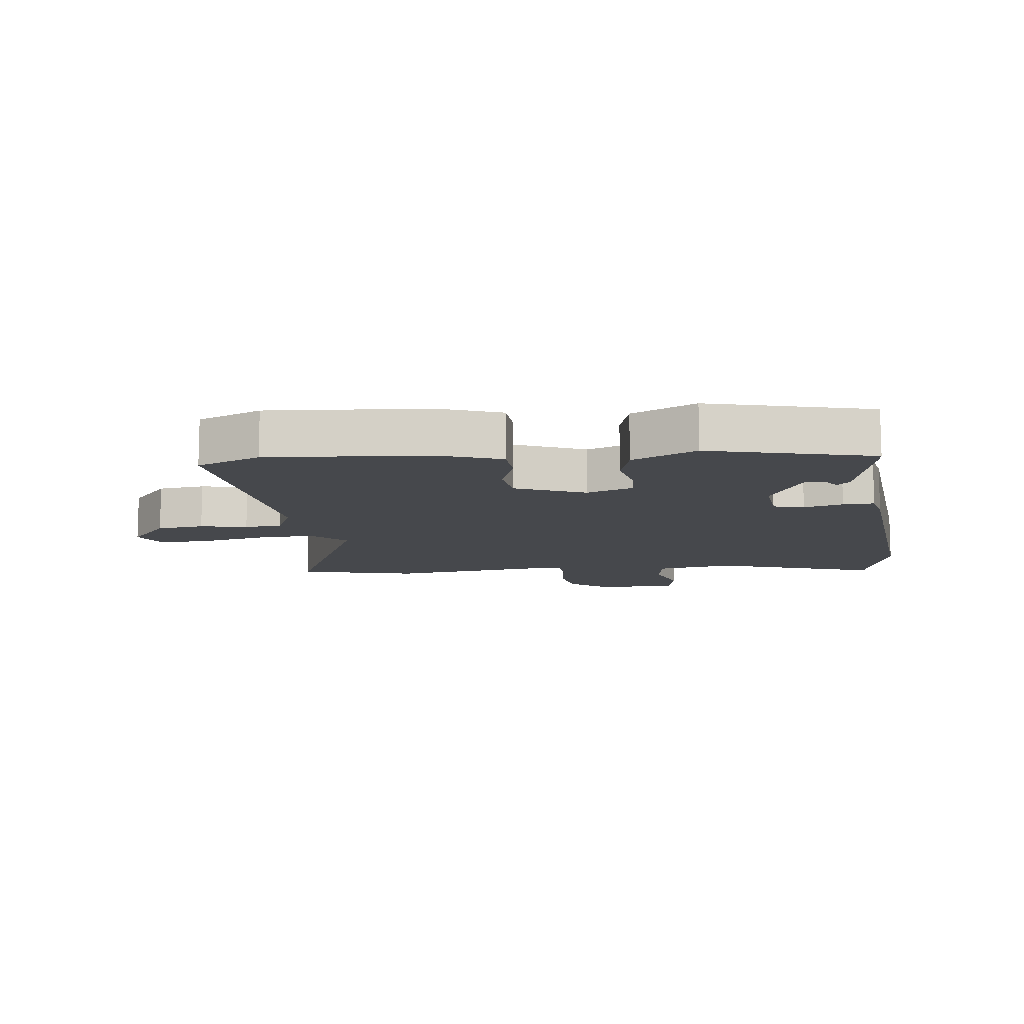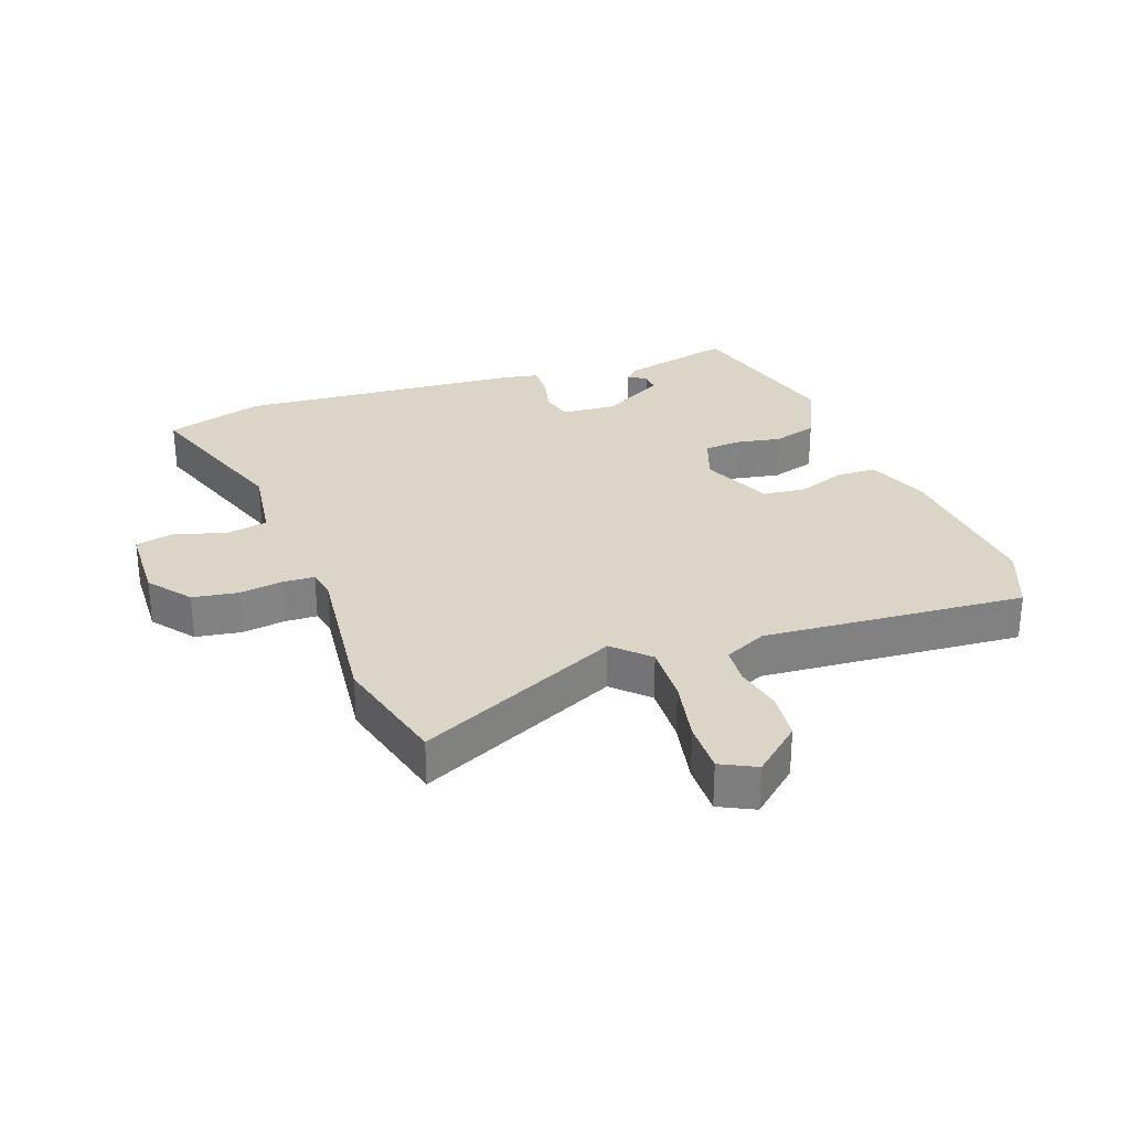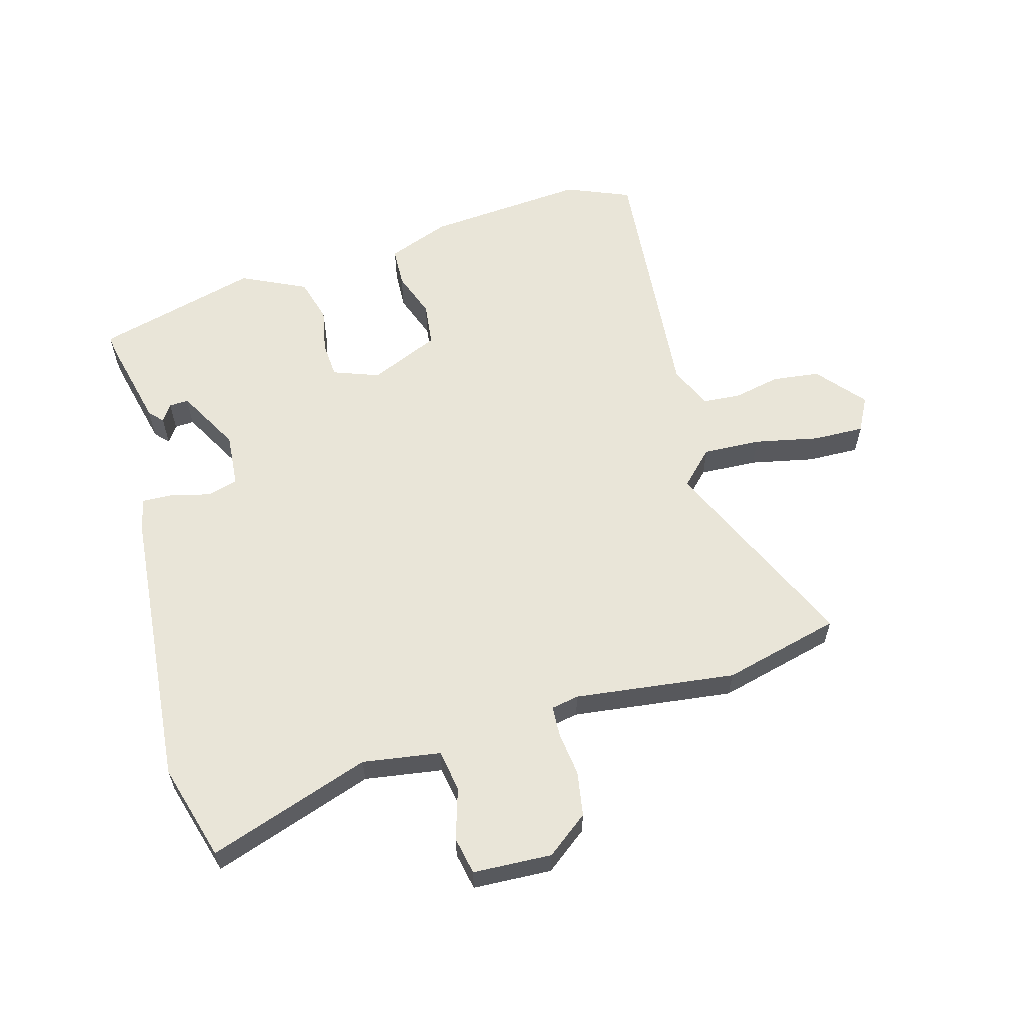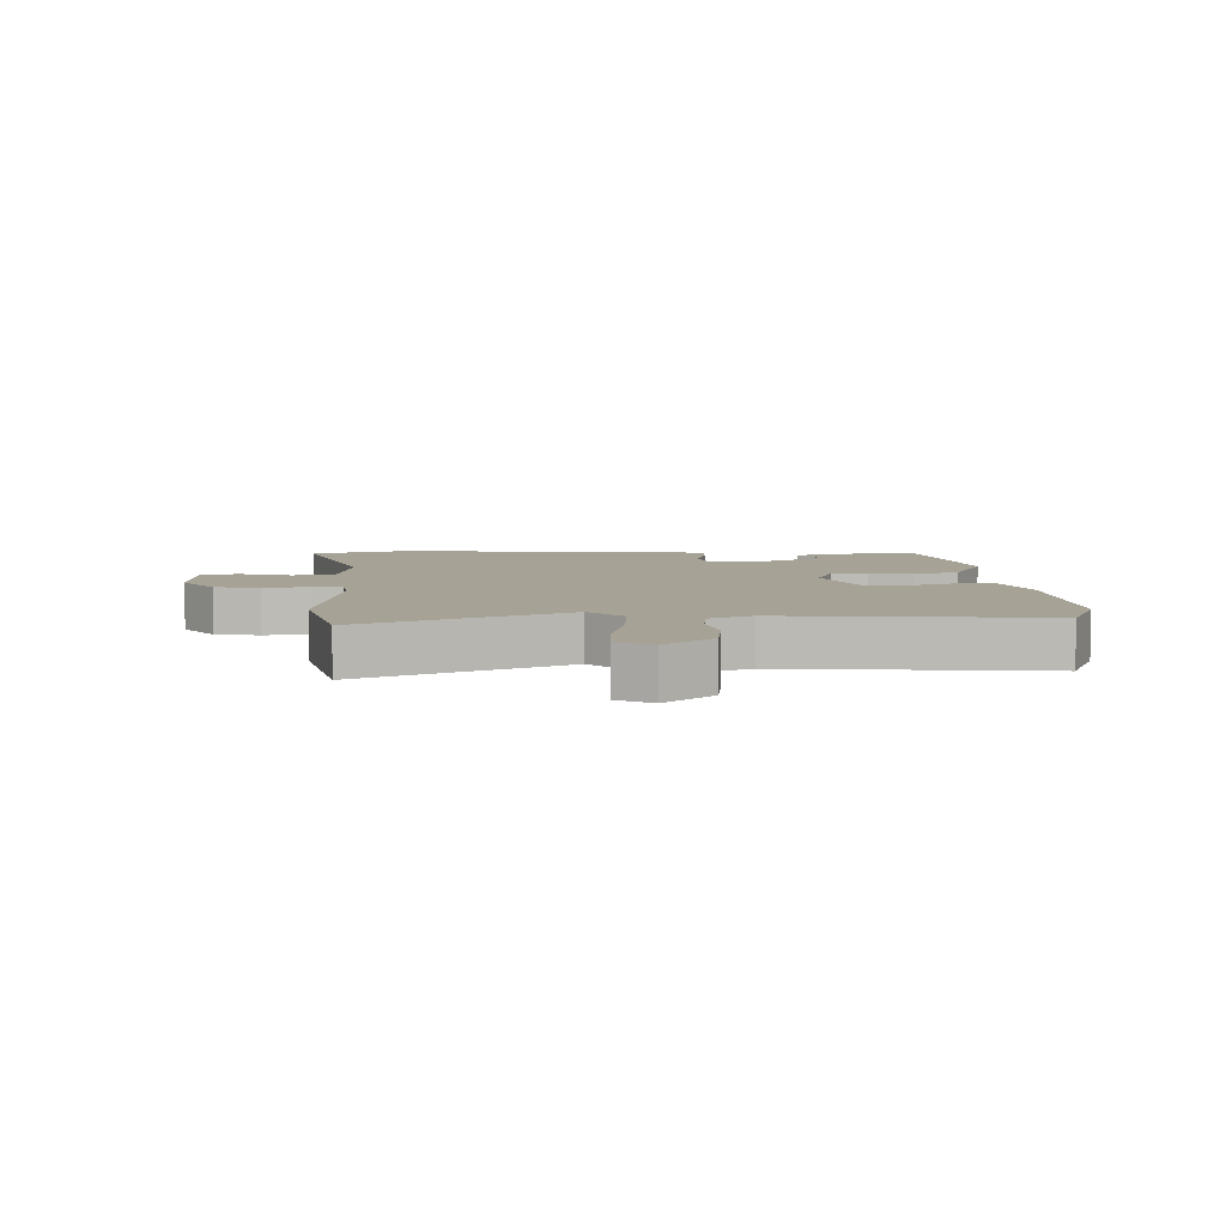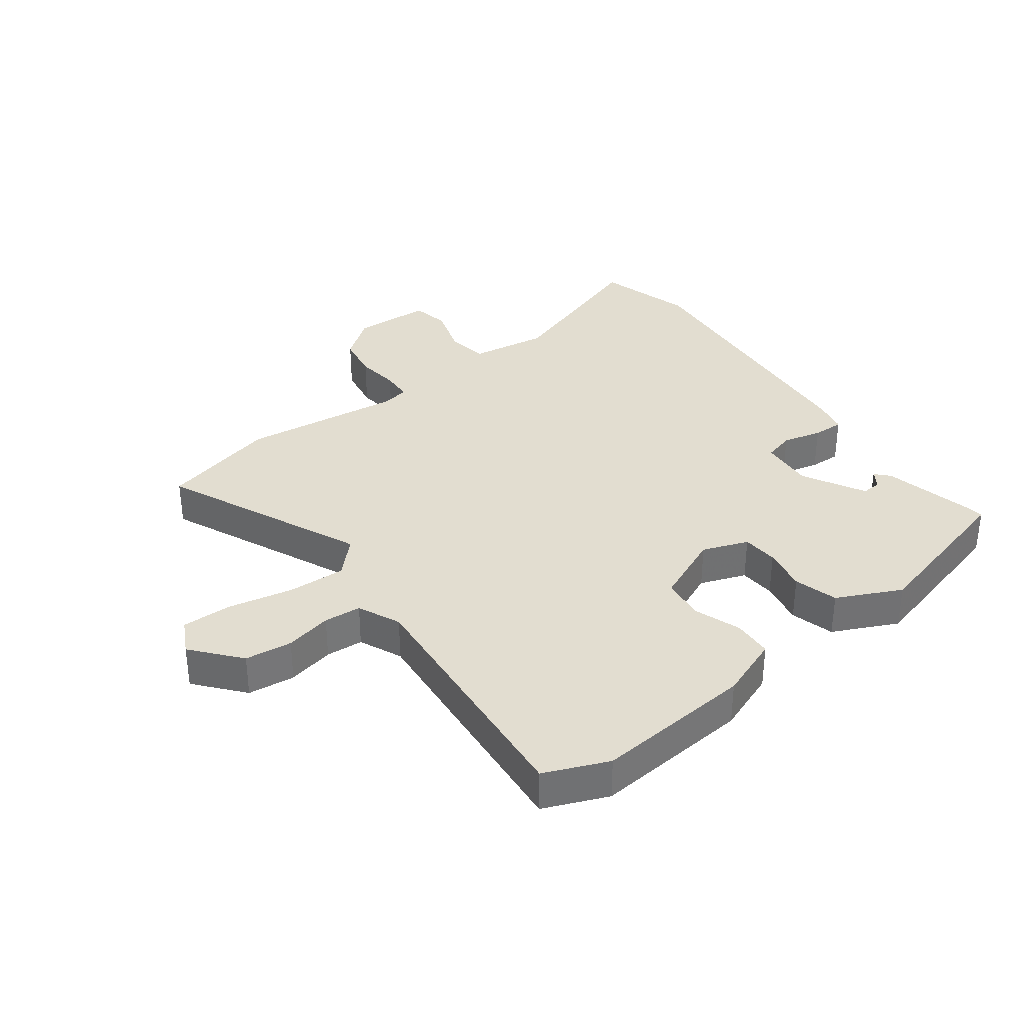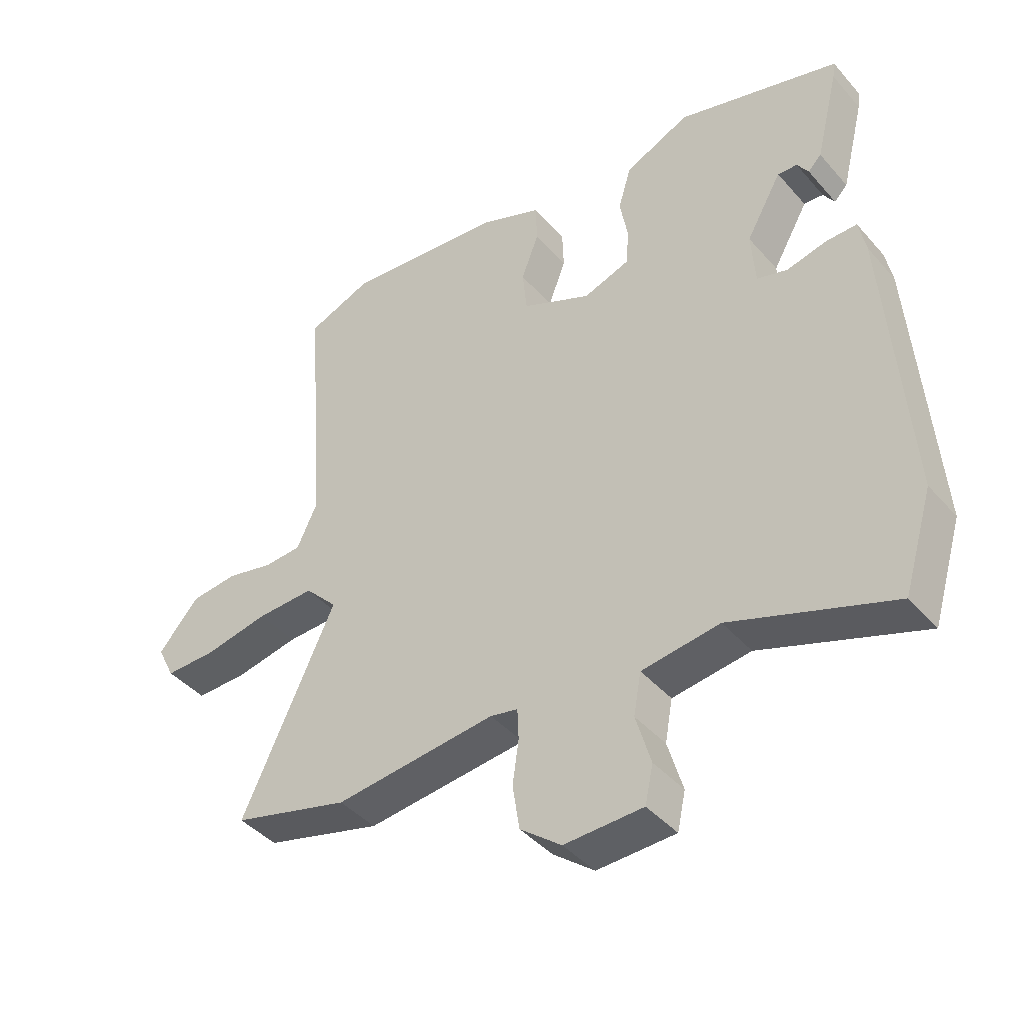
<metadata>
{"format":"obj","ext":"obj","renderer":"f3d","projection":"perspective","resolution":1024,"background":"white","views":[{"elev":-11.1,"azim":8.2,"up":"+Y"},{"elev":29.6,"azim":-109.6,"up":"+Y"},{"elev":59.7,"azim":165.2,"up":"+Y"},{"elev":6.3,"azim":-90.9,"up":"+Y"},{"elev":35.1,"azim":-35.9,"up":"+Y"},{"elev":-42.2,"azim":37.3,"up":"+Z"}]}
</metadata>
<code>
v -0.531 0.07 0.488
v -0.428 0.07 0.529
v -0.173 0.07 0.504
v -0.074 0.07 0.465
v -0.072 0.07 0.401
v -0.1 0.07 0.327
v -0.093 0.07 0.257
v 0.018 0.07 0.207
v 0.092 0.07 0.233
v 0.097 0.07 0.291
v 0.084 0.07 0.363
v 0.105 0.07 0.433
v 0.209 0.07 0.481
v 0.469 0.07 0.408
v 0.465 0.07 0.381
v 0.428 0.07 0.232
v 0.407 0.07 0.21
v 0.389 0.07 0.238
v 0.358 0.07 0.24
v 0.301 0.07 0.14
v 0.307 0.07 0.053
v 0.356 0.07 0.039
v 0.419 0.07 0.054
v 0.469 0.07 0.055
v 0.48 0.07 -0.001
v 0.514 0.07 -0.455
v 0.467 0.07 -0.61
v 0.209 0.07 -0.518
v 0.084 0.07 -0.535
v 0.072 0.07 -0.602
v 0.096 0.07 -0.684
v 0.083 0.07 -0.744
v -0.043 0.07 -0.748
v -0.109 0.07 -0.696
v -0.12 0.07 -0.624
v -0.11 0.07 -0.554
v -0.112 0.07 -0.504
v -0.156 0.07 -0.495
v -0.414 0.07 -0.523
v -0.601 0.07 -0.473
v -0.451 0.07 -0.152
v -0.503 0.07 -0.098
v -0.596 0.07 -0.101
v -0.699 0.07 -0.121
v -0.781 0.07 -0.122
v -0.809 0.07 -0.066
v -0.744 0.07 0.009
v -0.668 0.07 0.017
v -0.593 0.07 0
v -0.533 0.07 0.004
v -0.501 0.07 0.072
v -0.531 0 0.488
v -0.428 0 0.529
v -0.173 0 0.504
v -0.074 0 0.465
v -0.072 0 0.401
v -0.1 0 0.327
v -0.093 0 0.257
v 0.018 0 0.207
v 0.092 0 0.233
v 0.097 0 0.291
v 0.084 0 0.363
v 0.105 0 0.433
v 0.209 0 0.481
v 0.469 0 0.408
v 0.465 0 0.381
v 0.428 0 0.232
v 0.407 0 0.21
v 0.389 0 0.238
v 0.358 0 0.24
v 0.301 0 0.14
v 0.307 0 0.053
v 0.356 0 0.039
v 0.419 0 0.054
v 0.469 0 0.055
v 0.48 0 -0.001
v 0.514 0 -0.455
v 0.467 0 -0.61
v 0.209 0 -0.518
v 0.084 0 -0.535
v 0.072 0 -0.602
v 0.096 0 -0.684
v 0.083 0 -0.744
v -0.043 0 -0.748
v -0.109 0 -0.696
v -0.12 0 -0.624
v -0.11 0 -0.554
v -0.112 0 -0.504
v -0.156 0 -0.495
v -0.414 0 -0.523
v -0.601 0 -0.473
v -0.451 0 -0.152
v -0.503 0 -0.098
v -0.596 0 -0.101
v -0.699 0 -0.121
v -0.781 0 -0.122
v -0.809 0 -0.066
v -0.744 0 0.009
v -0.668 0 0.017
v -0.593 0 0
v -0.533 0 0.004
v -0.501 0 0.072
f 46 47 48 49
f 46 49 50
f 43 44 45 46
f 42 43 46 50
f 41 42 50 51
f 38 39 40 41
f 37 38 41 51
f 33 34 35 36
f 33 36 37
f 30 31 32 33
f 29 30 33 37
f 28 29 37 51
f 22 23 24 25
f 21 22 25 26
f 15 16 17 18
f 15 18 19
f 14 15 19
f 13 14 19
f 10 11 12 13
f 9 10 13 19
f 8 9 19 20
f 3 4 5 6
f 3 6 7
f 2 3 7
f 1 2 7
f 51 1 7
f 28 51 7 8
f 21 26 27 28
f 8 20 21 28
f 100 99 98 97
f 101 100 97
f 97 96 95 94
f 101 97 94 93
f 102 101 93 92
f 92 91 90 89
f 102 92 89 88
f 87 86 85 84
f 88 87 84
f 84 83 82 81
f 88 84 81 80
f 102 88 80 79
f 76 75 74 73
f 77 76 73 72
f 69 68 67 66
f 70 69 66
f 70 66 65
f 70 65 64
f 64 63 62 61
f 70 64 61 60
f 71 70 60 59
f 57 56 55 54
f 58 57 54
f 58 54 53
f 58 53 52
f 58 52 102
f 59 58 102 79
f 79 78 77 72
f 79 72 71 59
f 1 52 53 2
f 2 53 54 3
f 3 54 55 4
f 4 55 56 5
f 5 56 57 6
f 6 57 58 7
f 7 58 59 8
f 8 59 60 9
f 9 60 61 10
f 10 61 62 11
f 11 62 63 12
f 12 63 64 13
f 13 64 65 14
f 14 65 66 15
f 15 66 67 16
f 16 67 68 17
f 17 68 69 18
f 18 69 70 19
f 19 70 71 20
f 20 71 72 21
f 21 72 73 22
f 22 73 74 23
f 23 74 75 24
f 24 75 76 25
f 25 76 77 26
f 26 77 78 27
f 27 78 79 28
f 28 79 80 29
f 29 80 81 30
f 30 81 82 31
f 31 82 83 32
f 32 83 84 33
f 33 84 85 34
f 34 85 86 35
f 35 86 87 36
f 36 87 88 37
f 37 88 89 38
f 38 89 90 39
f 39 90 91 40
f 40 91 92 41
f 41 92 93 42
f 42 93 94 43
f 43 94 95 44
f 44 95 96 45
f 45 96 97 46
f 46 97 98 47
f 47 98 99 48
f 48 99 100 49
f 49 100 101 50
f 50 101 102 51
f 51 102 52 1

</code>
